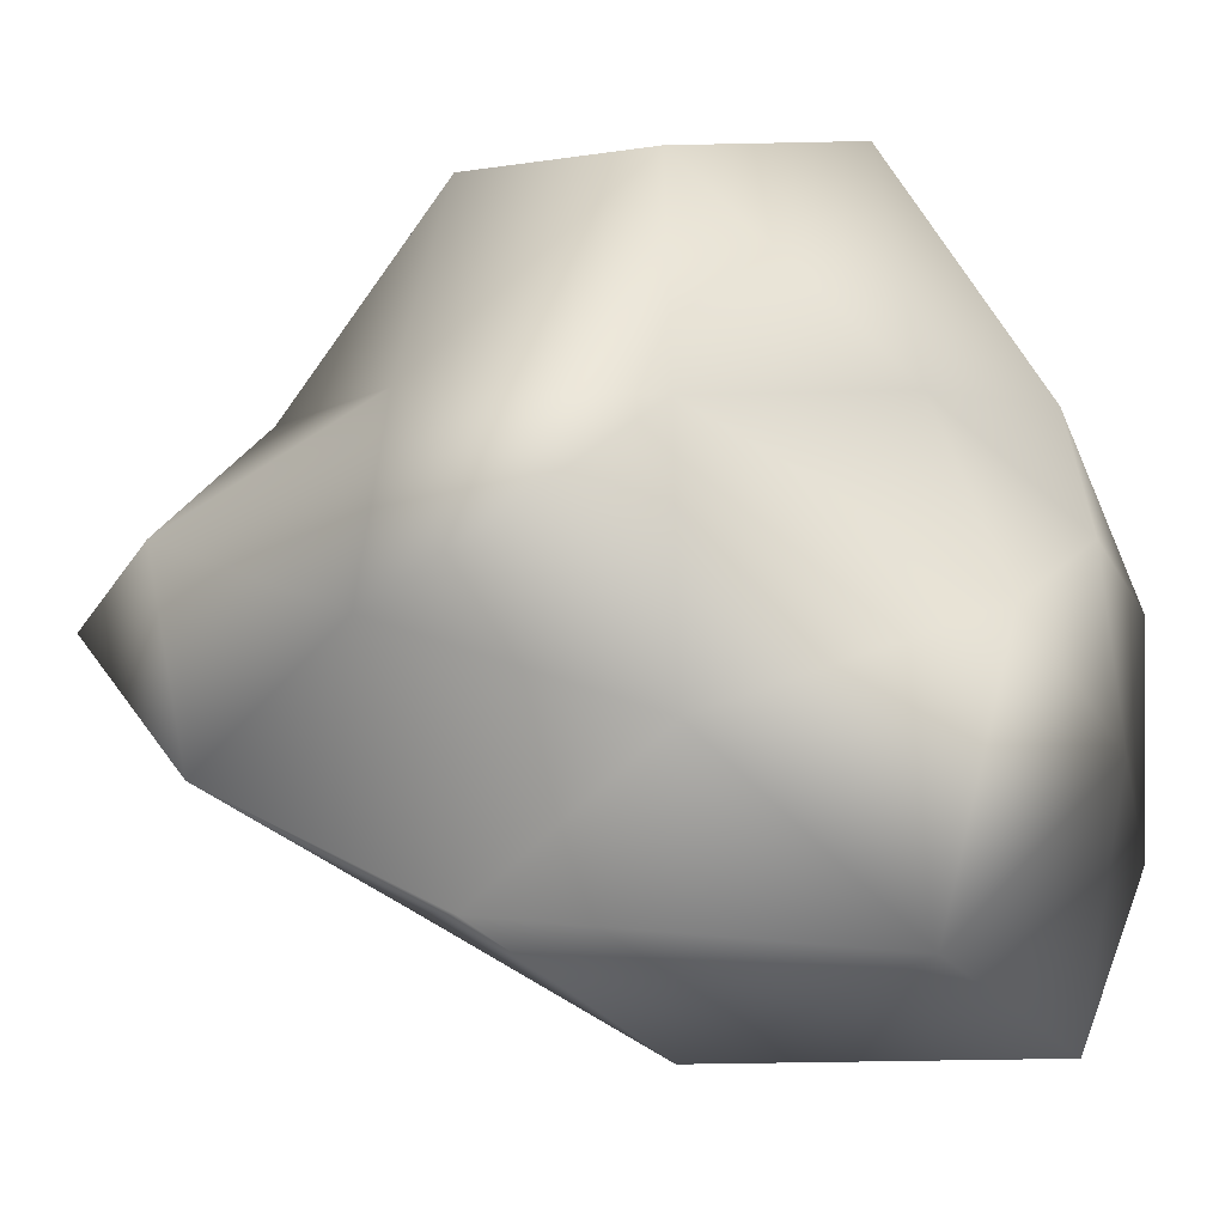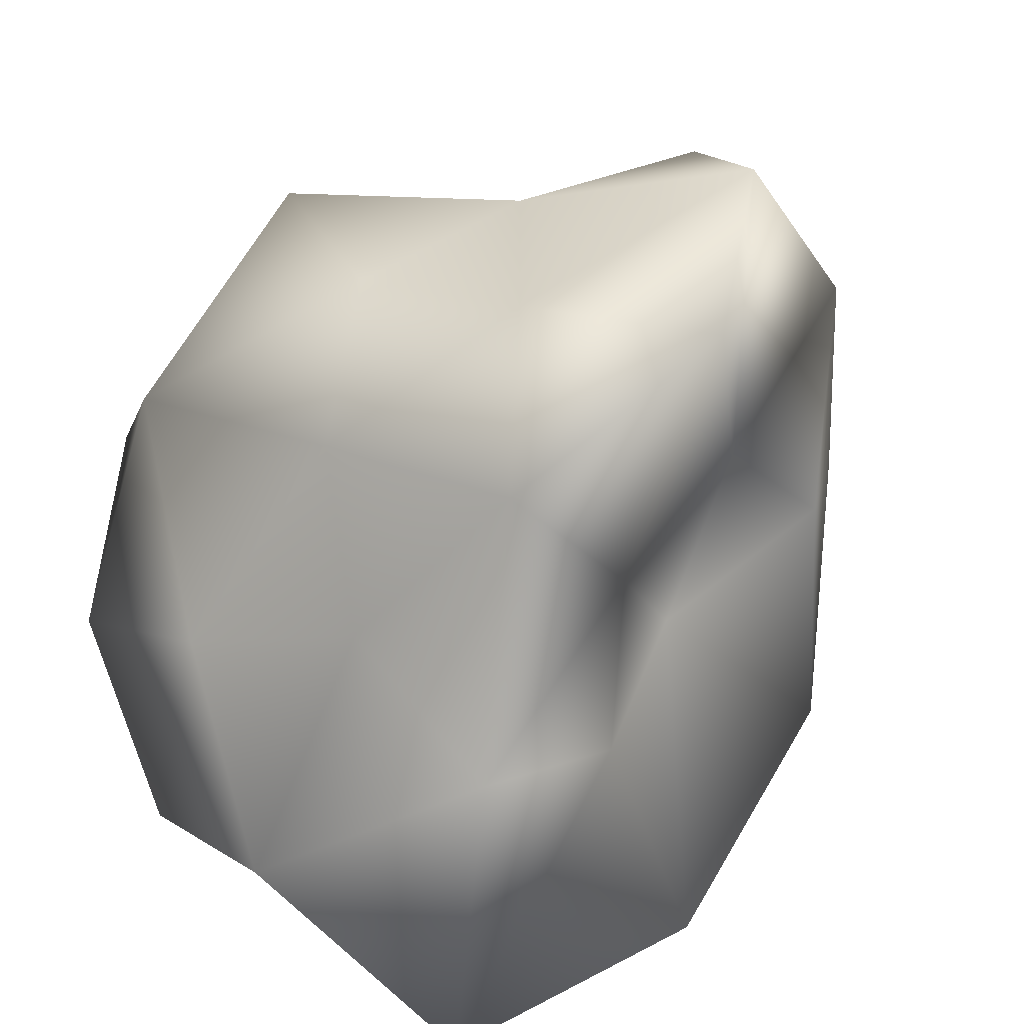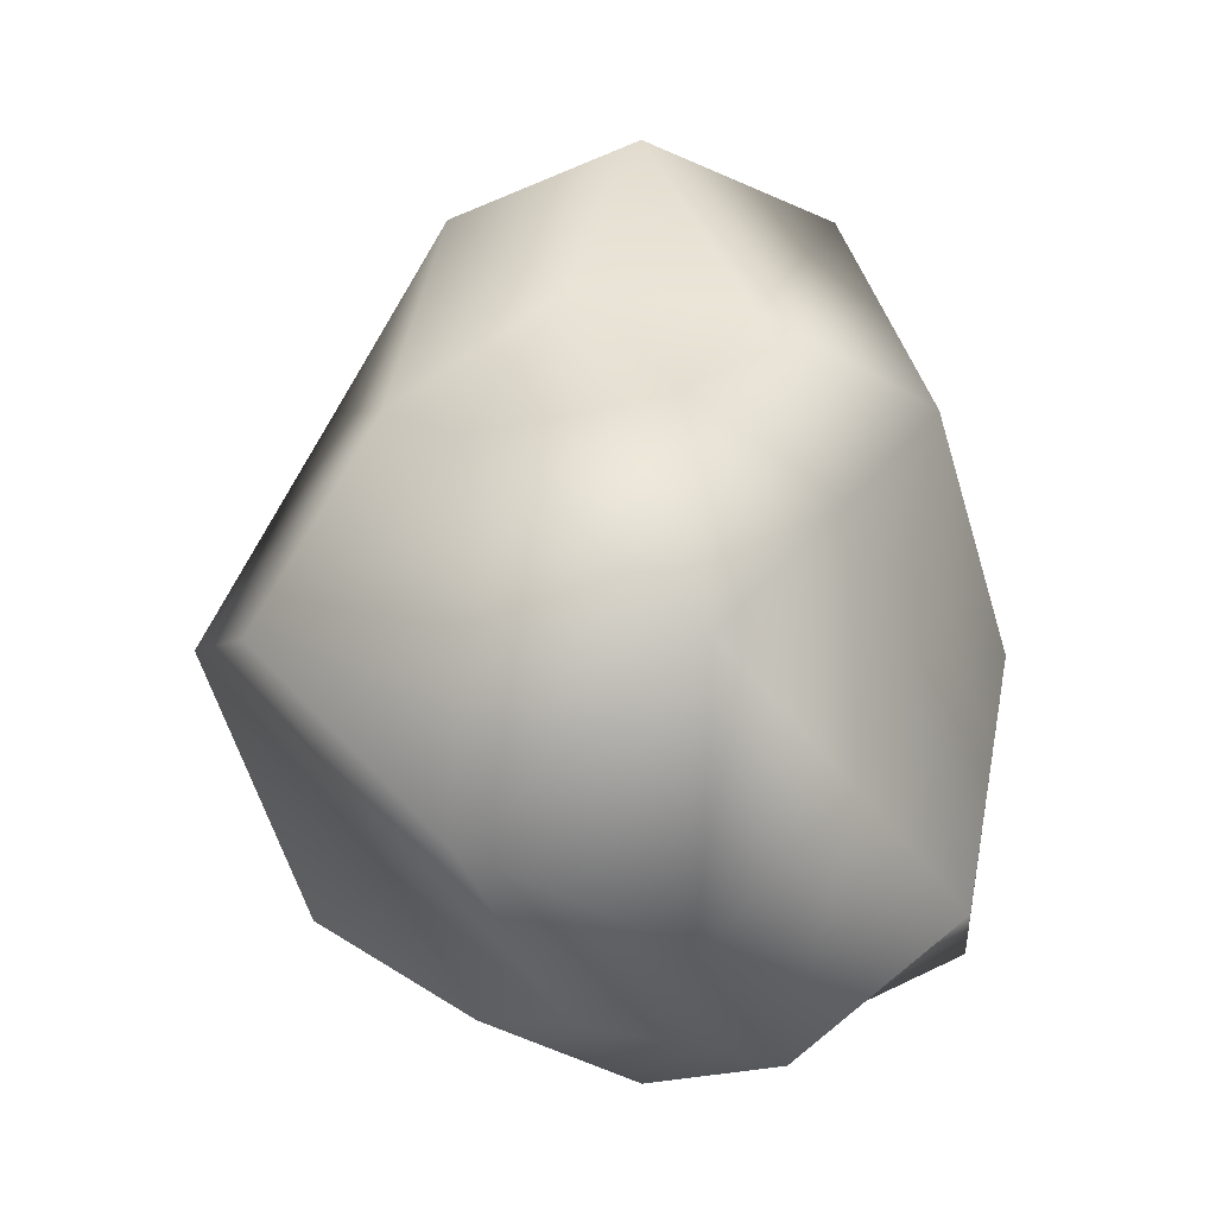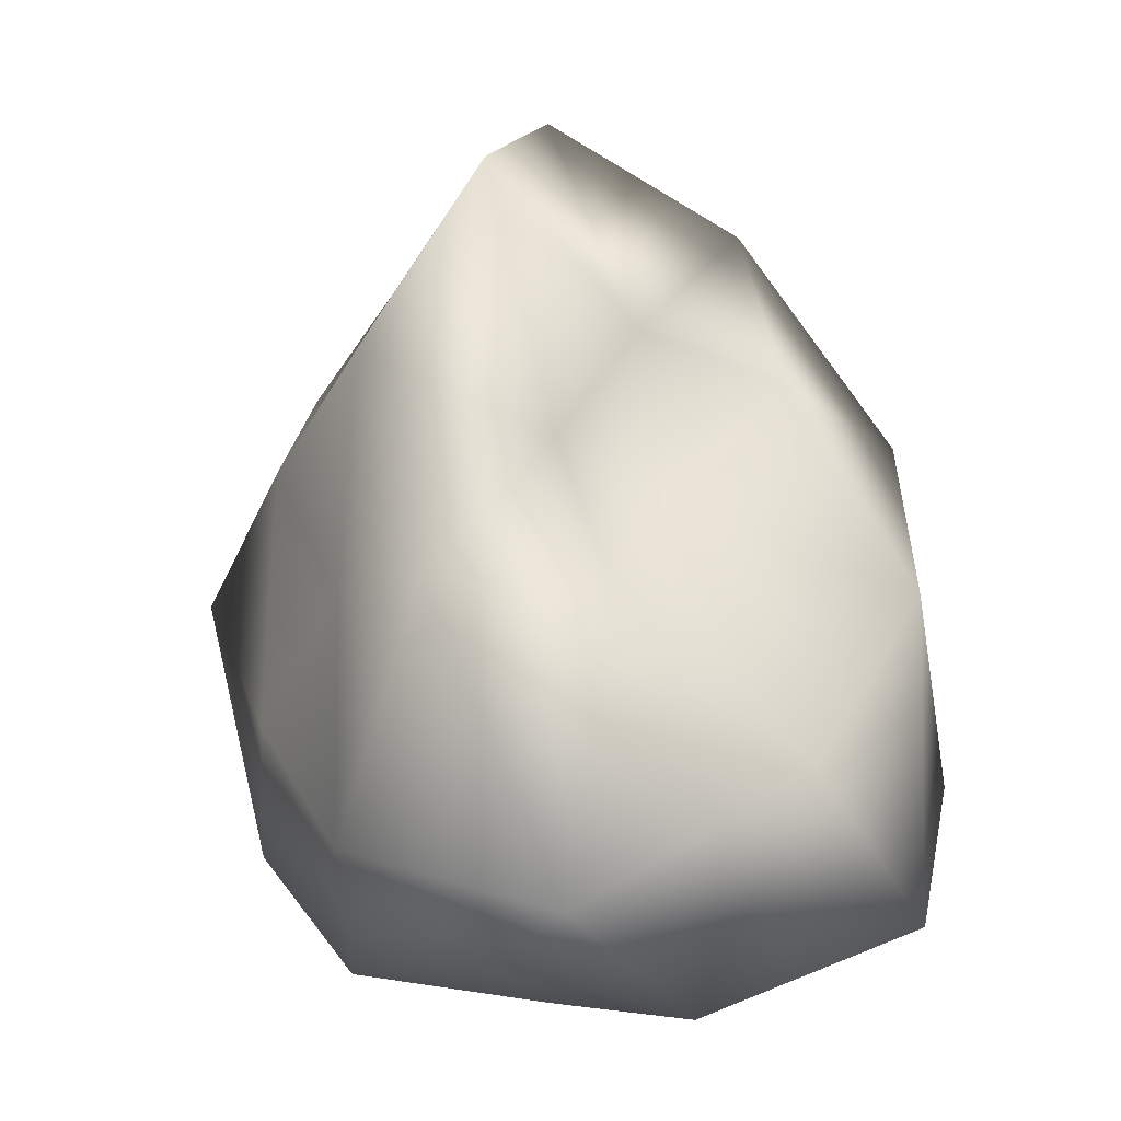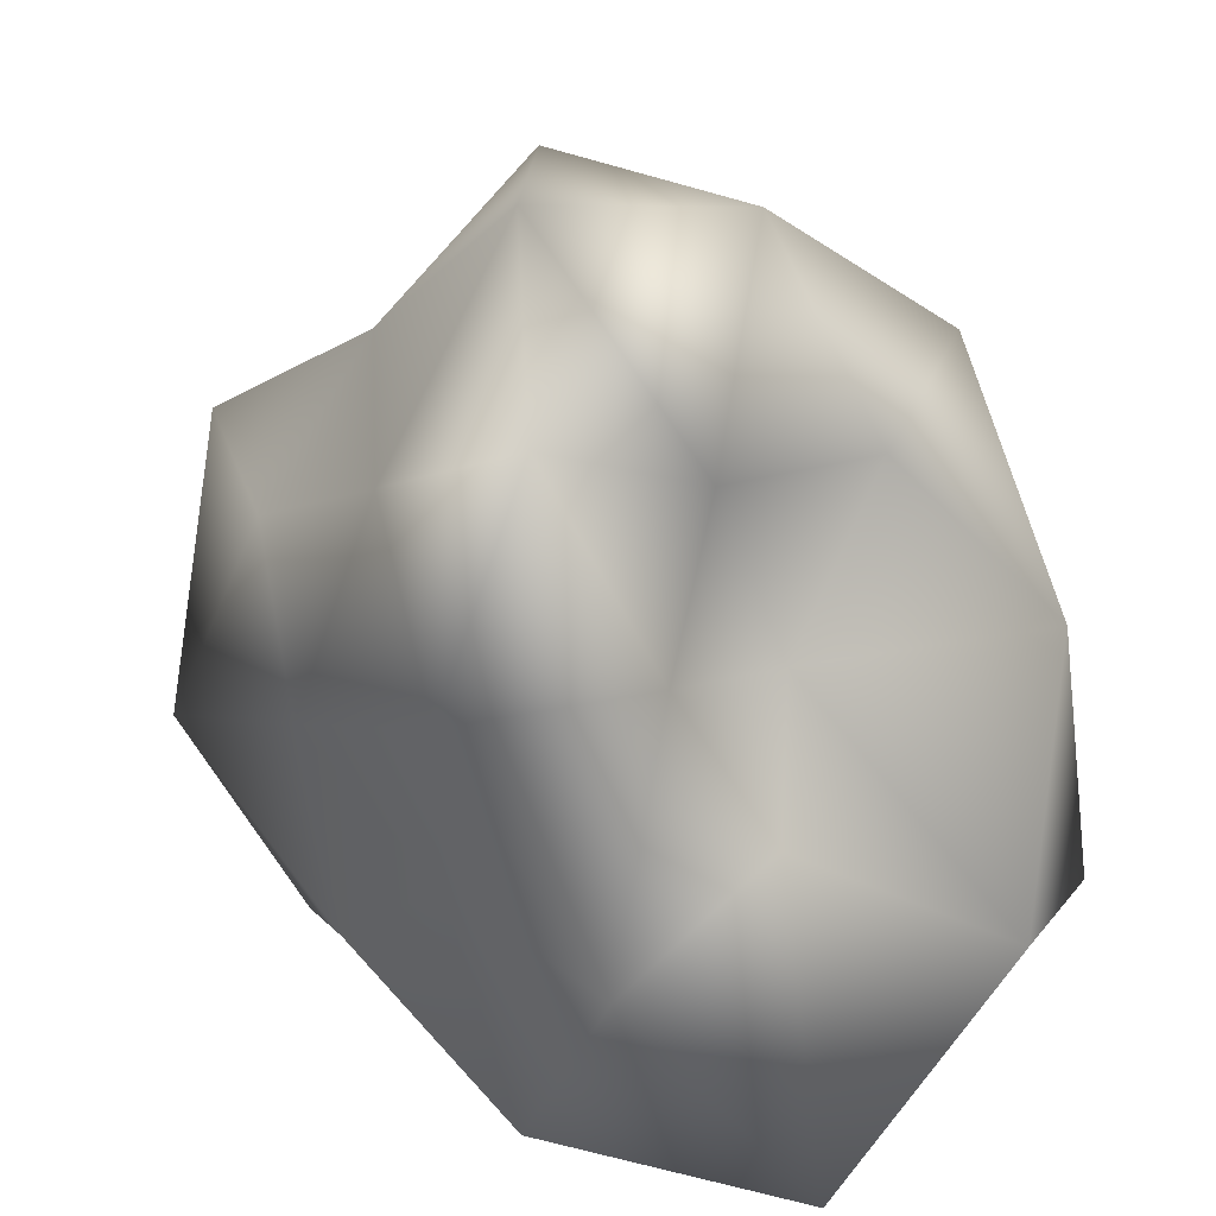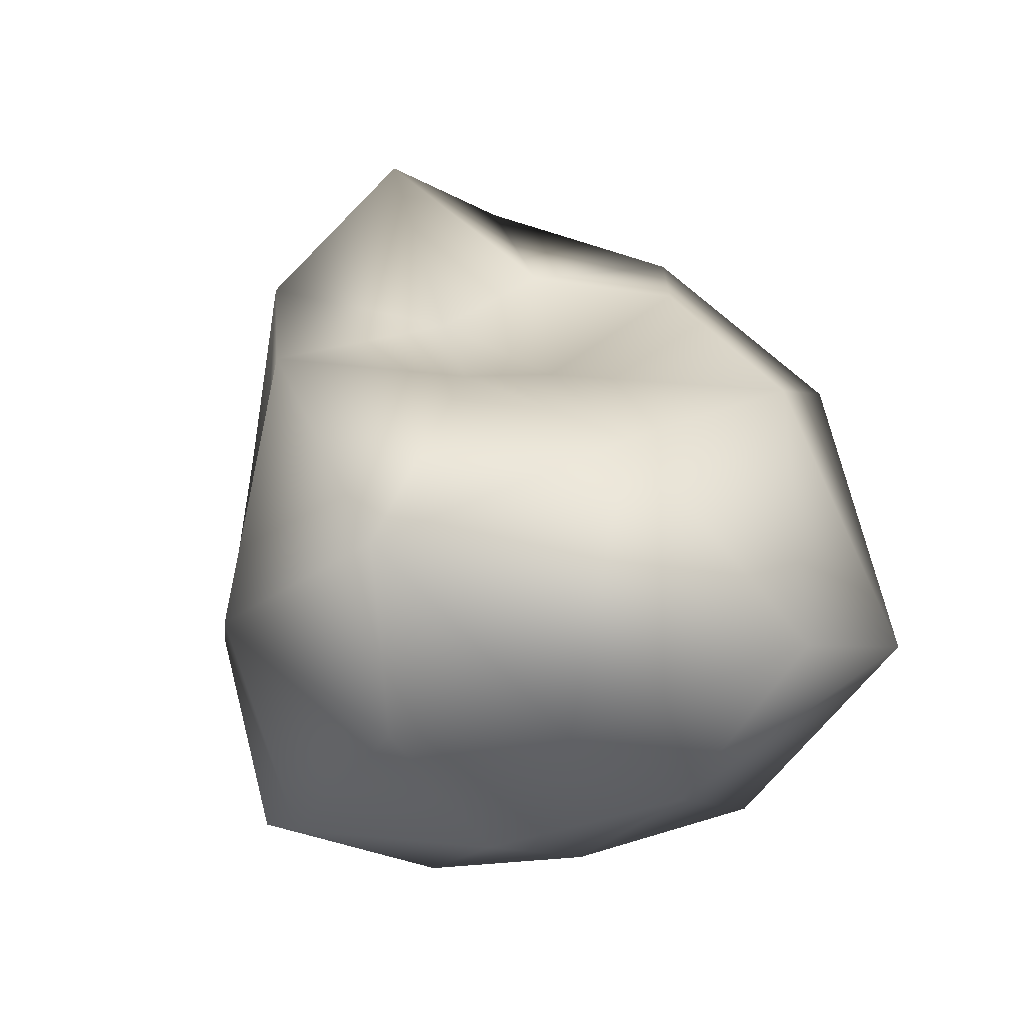
<metadata>
{"format":"obj","ext":"obj","renderer":"f3d","projection":"perspective","resolution":1024,"background":"white","views":[{"elev":66.7,"azim":-91.1,"up":"+Z"},{"elev":-56.7,"azim":150.4,"up":"+Z"},{"elev":-3.3,"azim":81.8,"up":"+Y"},{"elev":-4.4,"azim":-161.9,"up":"+Y"},{"elev":-45.8,"azim":-171.9,"up":"+Z"},{"elev":-38.4,"azim":-142.4,"up":"+Y"}]}
</metadata>
<code>
g object
v 0 -3.146e-05 193.4
v -50.18 110.6 131.4
v -108.4 -3.355e-05 175.4
v 44.59 98.66 116.7
v 0 188.9 85.69
v 108.1 -3.346e-05 174.8
v -146.7 76.29 90.64
v -80.11 176.7 49.51
v -114.9 96.97 0
v -80.11 176.7 49.51
v -54.19 120 -33.49
v -114.9 96.97 0
v 0 227 0
v 0 192.4 -87.29
v 0 227 0
v -80.11 176.7 49.51
v 0 227 0
v 67.14 148 41.5
v 0 227 0
v 0 227 0
v 63.77 141.1 -39.41
v 117.8 99.34 0
v 0 227 0
v 148.3 77.11 91.66
v 173.5 -2.819e-05 0
v 156.2 -81.41 96.53
v 144.2 -121.4 0
v 108.6 56.64 -67.15
v 114 -59.44 -70.47
v 63.34 -1.956e-05 -102.5
v 46.64 103.1 -122.1
v -30.1 66.42 -78.8
v 0 -2.662e-05 -164.1
v -62.17 -1.933e-05 -100.6
v -61.63 -135.9 -161.4
v 50.81 -112.3 -133
v 0 -163.5 -74.15
v 77.81 -171.8 -48.09
v 0 -186.6 0
v 0 -186.6 0
v 69.28 -153.6 42.82
v 0 -158.5 71.87
v 0 -186.6 0
v 0 -186.6 0
v -85.06 -187.3 -52.57
v -75.75 -166.6 46.81
v -176.5 -148.5 0
v -75.75 -166.6 46.81
v 0 -186.6 0
v 0 -186.6 0
v -167.8 -87.46 103.7
v -176.5 -148.5 0
v -53.43 -118 139.9
v 42.5 -93.73 111.3
v -175.9 -2.864e-05 0
v -70.77 36.68 -43.74
v -175.9 -2.864e-05 0
v -148.7 -77.38 -91.91
f 1 2 3
f 2 4 5
f 4 1 6
f 1 4 2
f 2 7 3
f 7 8 9
f 8 2 5
f 2 8 7
f 10 11 12
f 11 13 14
f 15 8 5
f 16 17 11
f 18 19 5
f 20 21 14
f 21 18 22
f 18 21 23
f 4 18 5
f 18 24 22
f 24 4 6
f 4 24 18
f 24 25 22
f 25 26 27
f 26 24 6
f 24 26 25
f 25 28 22
f 28 29 30
f 29 25 27
f 25 29 28
f 21 31 14
f 31 28 30
f 28 21 22
f 21 28 31
f 31 32 14
f 32 33 34
f 33 31 30
f 31 33 32
f 33 35 34
f 35 36 37
f 36 33 30
f 33 36 35
f 36 38 37
f 38 29 27
f 29 36 30
f 36 29 38
f 38 39 37
f 40 41 42
f 41 38 27
f 38 41 43
f 44 45 37
f 45 46 47
f 48 49 42
f 50 46 45
f 48 51 52
f 51 53 3
f 53 48 42
f 48 53 51
f 53 1 3
f 1 54 6
f 54 53 42
f 53 54 1
f 41 54 42
f 54 26 6
f 26 41 27
f 41 26 54
f 55 7 9
f 7 51 3
f 51 55 52
f 55 51 7
f 56 57 12
f 57 58 47
f 58 56 34
f 56 58 57
f 11 56 12
f 56 32 34
f 32 11 14
f 11 32 56
f 45 35 37
f 35 58 34
f 58 45 47
f 45 58 35

</code>
